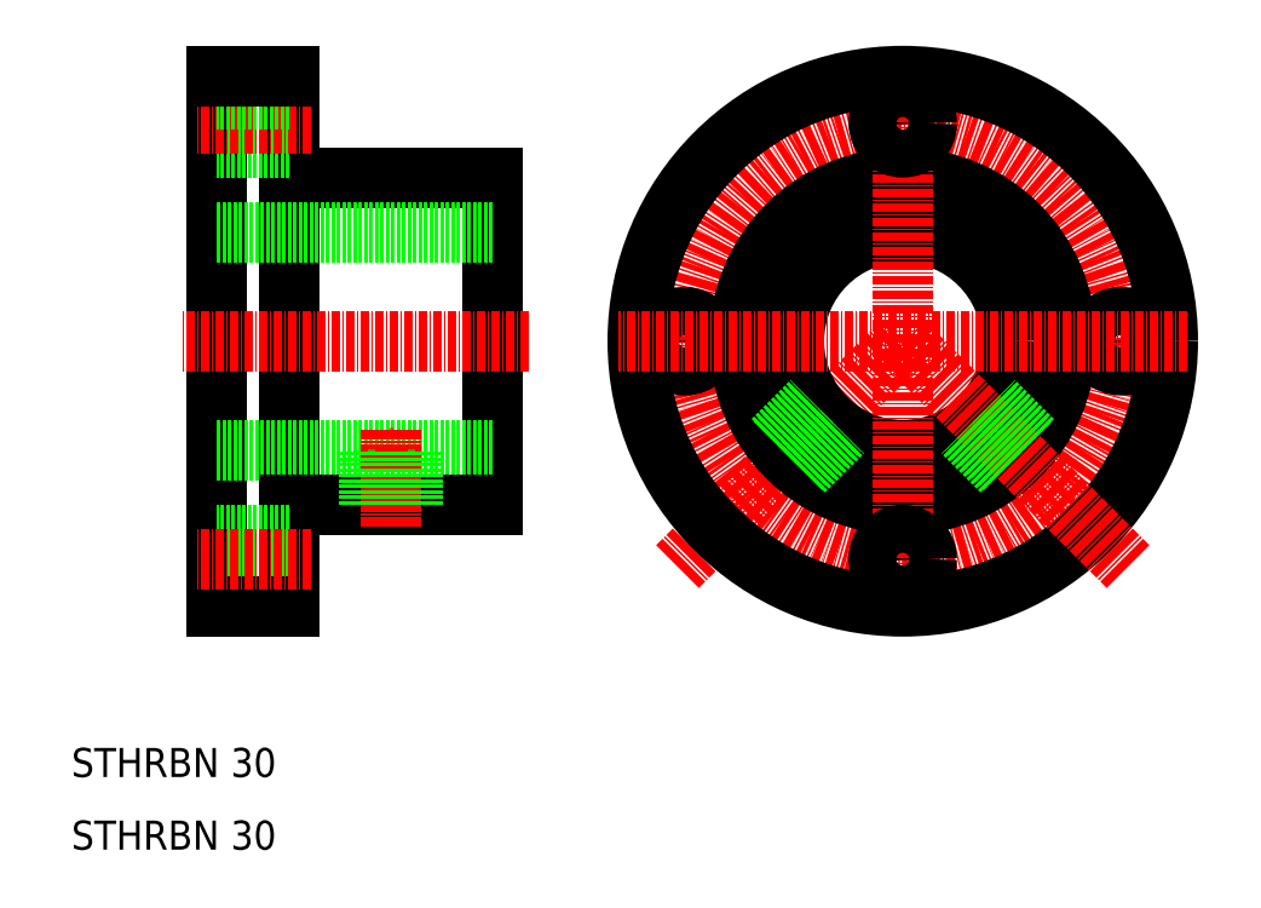
<metadata>
{"format":"dxf","ext":"dxf","renderer":"ezdxf+matplotlib","layout":"modelspace","background":"white","min_lineweight":24,"dpi":150}
</metadata>
<code>
0
SECTION
2
ENTITIES
0
TEXT
8
0
10
10
20
10
30
0
40
4
1
STHRBN 30
0
TEXT
8
0
10
10
20
20
30
0
40
4
1
STHRBN 30
0
LINE
8
CENTER
10
93.47
20
48.97
30
0
11
124.5
21
80
31
0
0
CIRCLE
8
CENTER
10
124.5
20
80
30
0
40
30
0
CIRCLE
8
0
10
154.5
20
80
30
0
40
3.3
0
CIRCLE
8
0
10
94.5
20
80
30
0
40
3.3
0
CIRCLE
8
0
10
124.5
20
80
30
0
40
15
0
LINE
8
0
10
40
20
43.5
30
0
11
40
21
116.5
31
0
0
LINE
8
0
10
30
20
43.5
30
0
11
30
21
116.5
31
0
0
LINE
8
0
10
68
20
57.5
30
0
11
68
21
102.5
31
0
0
CIRCLE
8
0
10
124.5
20
80
30
0
40
22.5
0
LINE
8
CENTER
10
124.5
20
119
30
0
11
124.5
21
40.8
31
0
0
CIRCLE
8
0
10
124.5
20
80
30
0
40
36.5
0
LINE
8
CENTER
10
155.5
20
48.97
30
0
11
124.5
21
80
31
0
0
LINE
8
0
10
106.6
20
66.35
30
0
11
112
21
71.73
31
0
0
LINE
8
0
10
106.9
20
65.92
30
0
11
112.3
21
71.28
31
0
0
LINE
8
0
10
110.4
20
62.45
30
0
11
115.8
21
67.8
31
0
0
LINE
8
0
10
40
20
46.7
30
0
11
30
21
46.7
31
0
0
LINE
8
0
10
40
20
43.5
30
0
11
30
21
43.5
31
0
0
LINE
8
0
10
30
20
65
30
0
11
68
21
65
31
0
0
LINE
8
0
10
40
20
57.5
30
0
11
68
21
57.5
31
0
0
LINE
8
0
10
40
20
53.3
30
0
11
30
21
53.3
31
0
0
LINE
8
CENTER
10
43
20
50
30
0
11
27
21
50
31
0
0
LINE
8
CENTER
10
54
20
54.5
30
0
11
54
21
68
31
0
0
LINE
8
0
10
51.54
20
57.5
30
0
11
51.54
21
65
31
0
0
LINE
8
0
10
51
20
57.5
30
0
11
51
21
65
31
0
0
LINE
8
0
10
57
20
57.5
30
0
11
57
21
65
31
0
0
LINE
8
0
10
56.46
20
57.5
30
0
11
56.46
21
65
31
0
0
CIRCLE
8
0
10
124.5
20
50
30
0
40
3.3
0
LINE
8
0
10
142.4
20
66.35
30
0
11
137
21
71.73
31
0
0
LINE
8
0
10
142.1
20
65.92
30
0
11
136.7
21
71.28
31
0
0
LINE
8
0
10
138.6
20
62.45
30
0
11
133.2
21
67.8
31
0
0
LINE
8
0
10
138.1
20
62.11
30
0
11
132.8
21
67.49
31
0
0
LINE
8
0
10
110.9
20
62.11
30
0
11
116.2
21
67.49
31
0
0
LINE
8
CENTER
10
163.7
20
80
30
0
11
85.3
21
80
31
0
0
LINE
8
0
10
40
20
102.5
30
0
11
68
21
102.5
31
0
0
LINE
8
0
10
30
20
95
30
0
11
68
21
95
31
0
0
LINE
8
CENTER
10
73
20
80
30
0
11
25
21
80
31
0
0
LINE
8
0
10
40
20
106.7
30
0
11
30
21
106.7
31
0
0
LINE
8
CENTER
10
43
20
110
30
0
11
27
21
110
31
0
0
LINE
8
0
10
40
20
113.3
30
0
11
30
21
113.3
31
0
0
LINE
8
0
10
40
20
116.5
30
0
11
30
21
116.5
31
0
0
CIRCLE
8
0
10
124.5
20
110
30
0
40
3.3
0
ENDSEC
0
EOF

</code>
